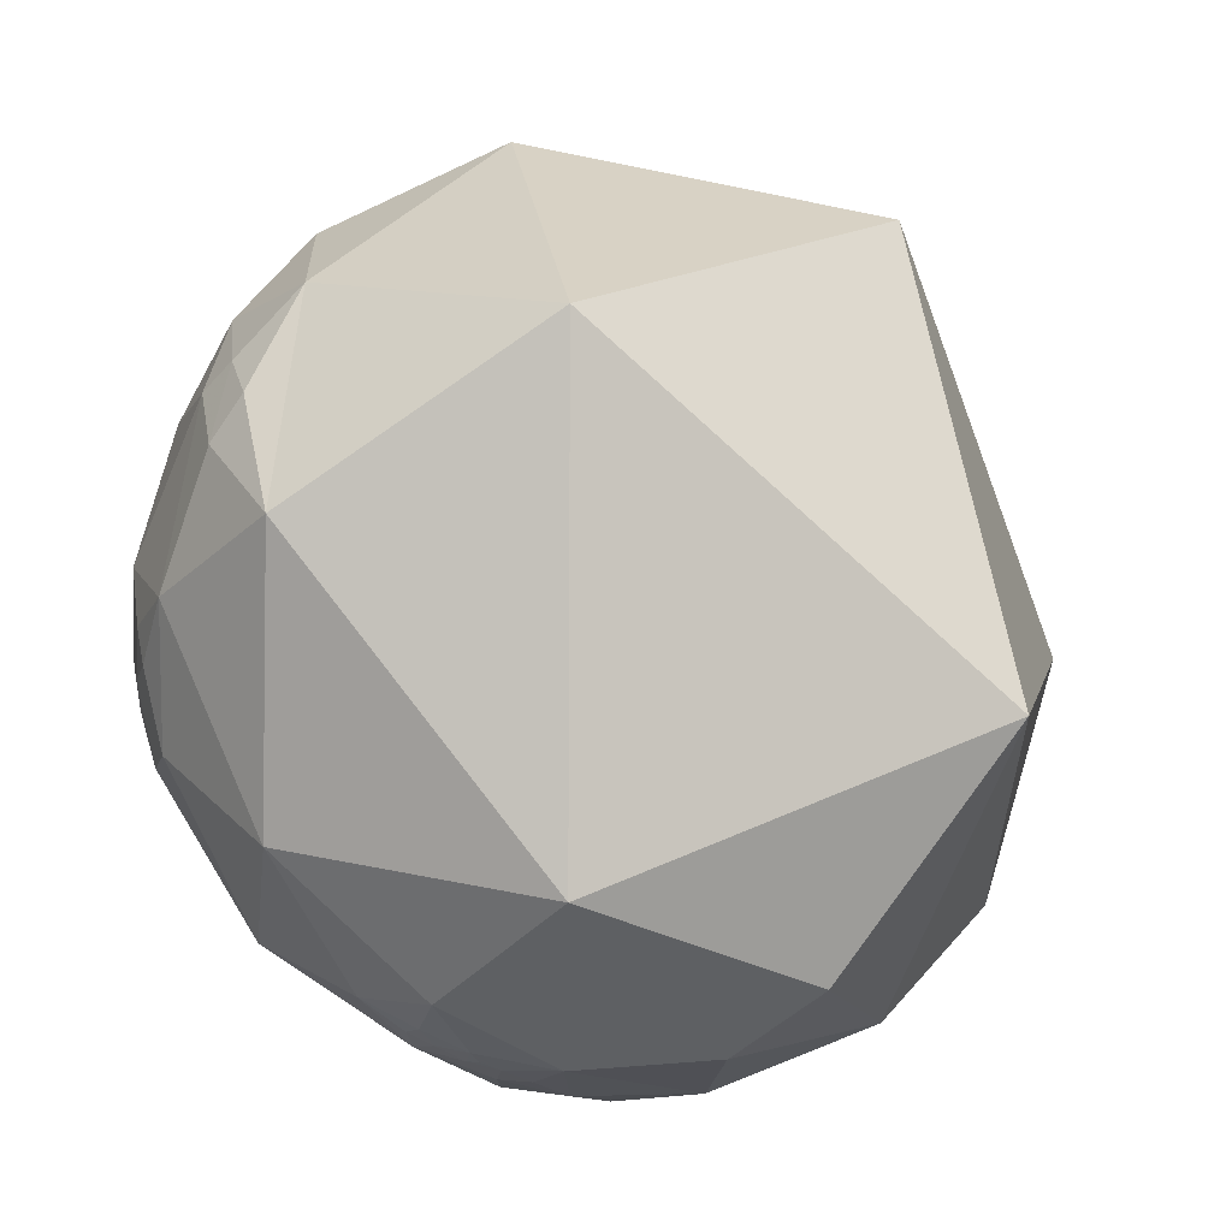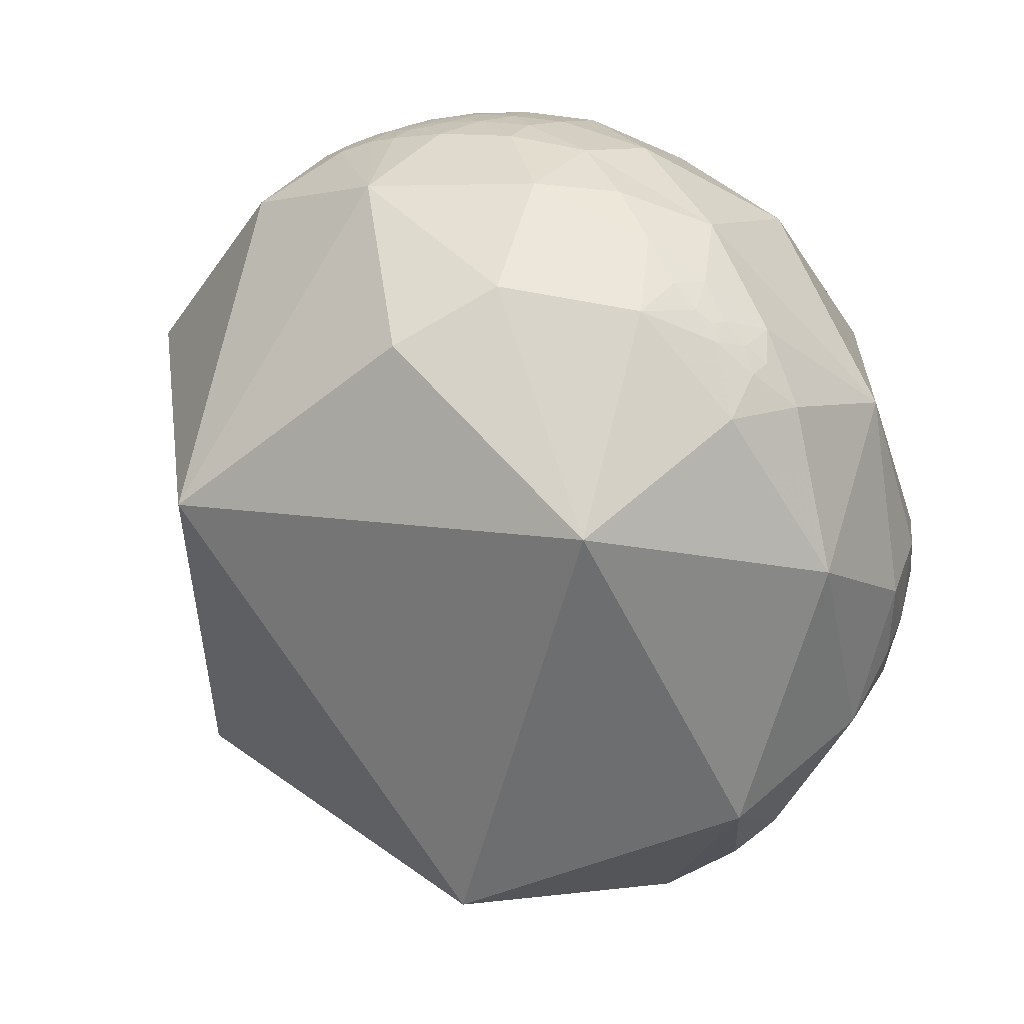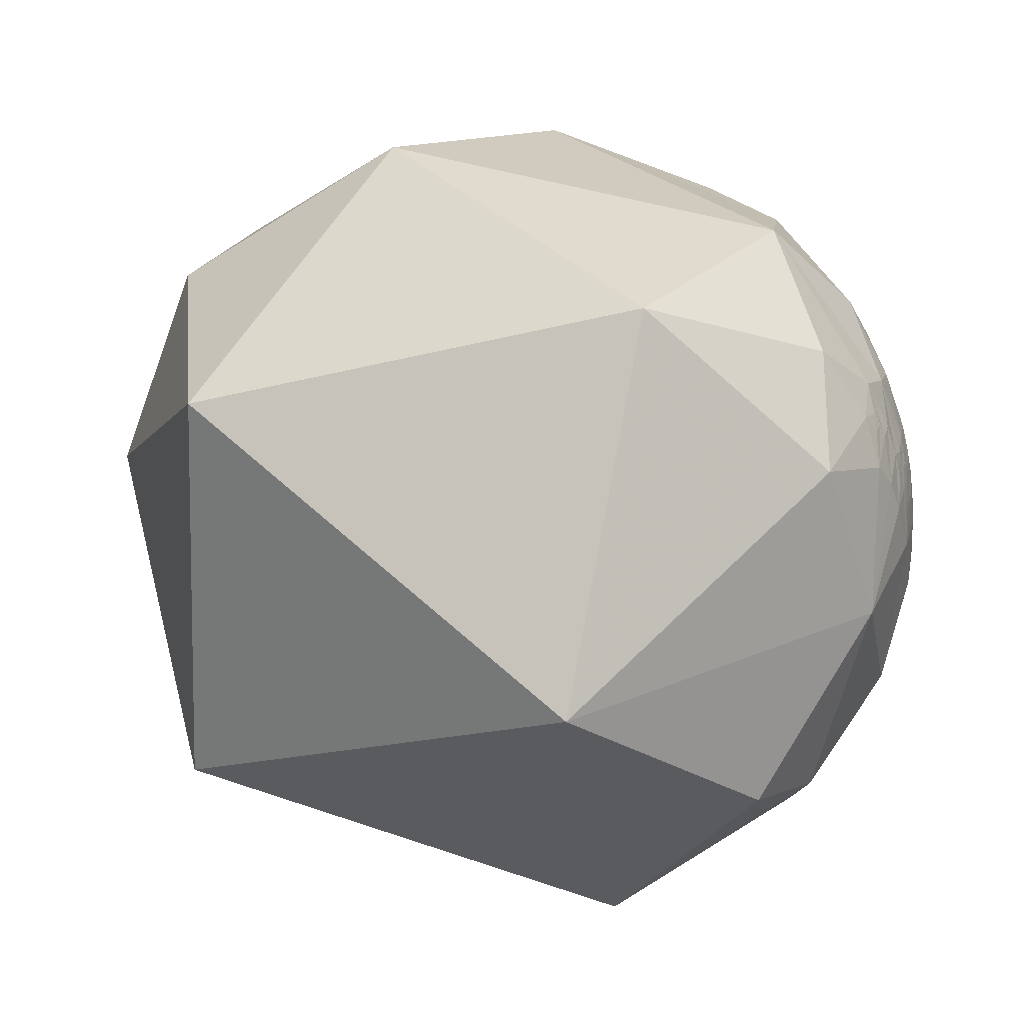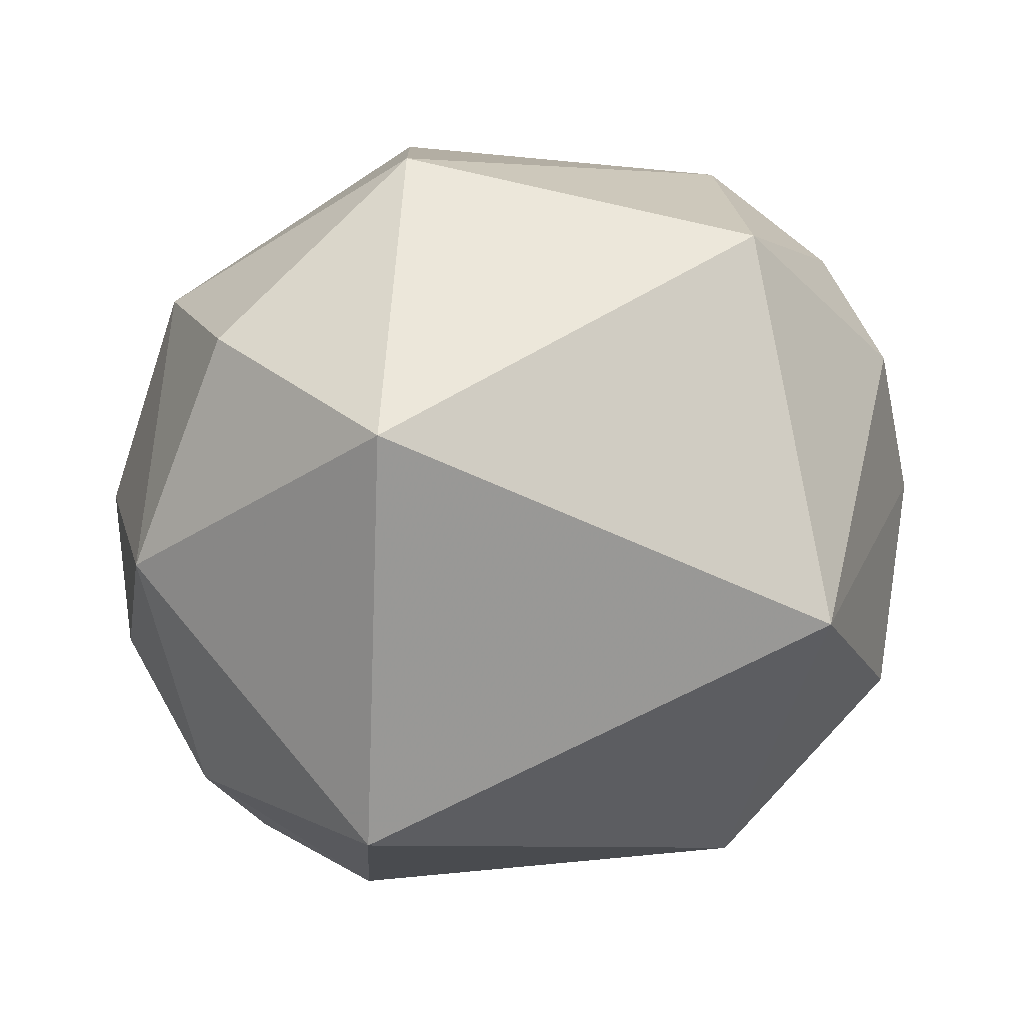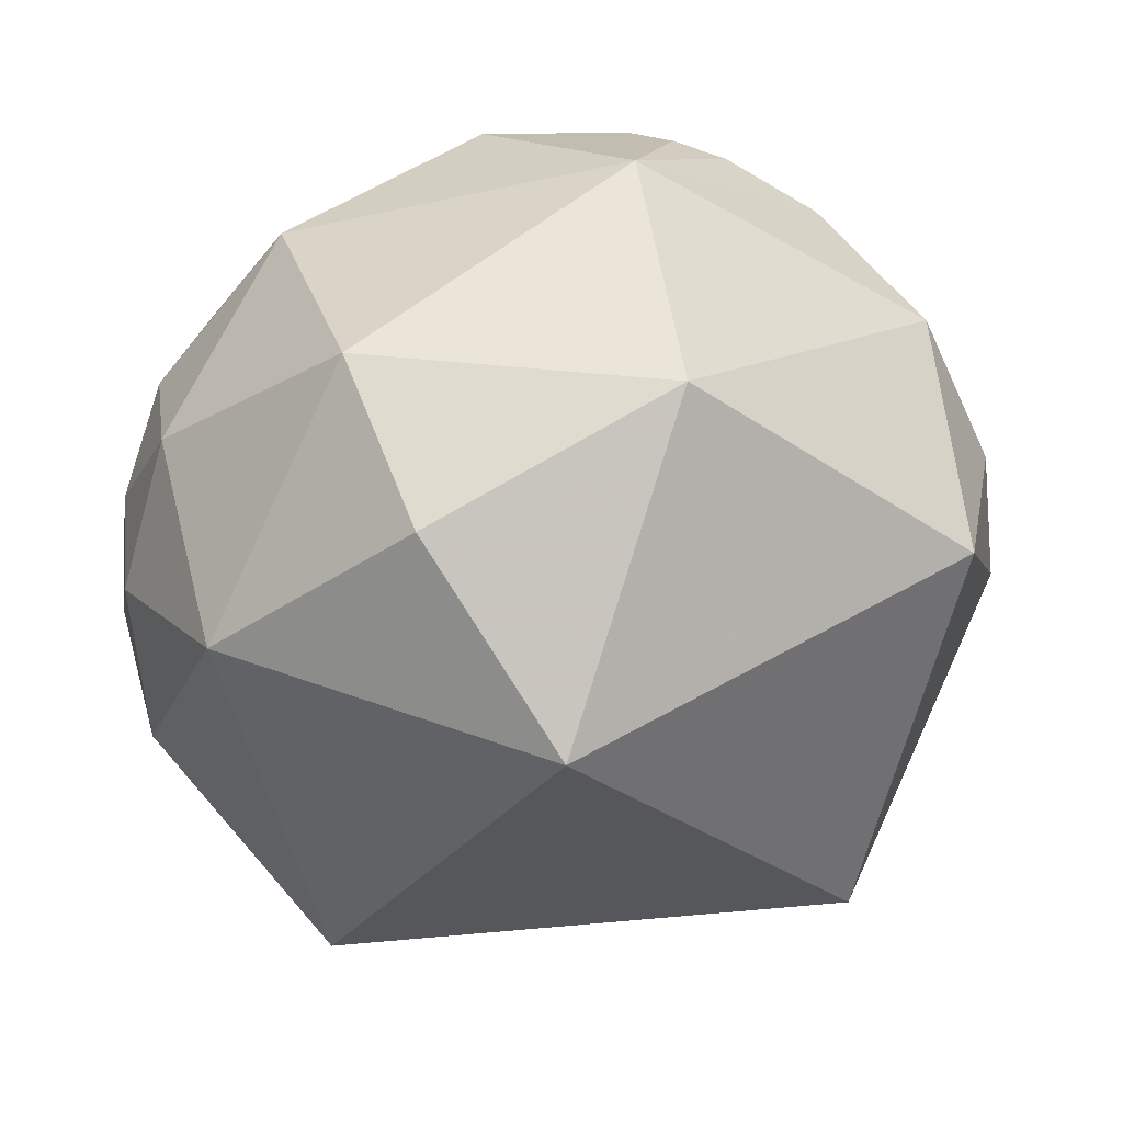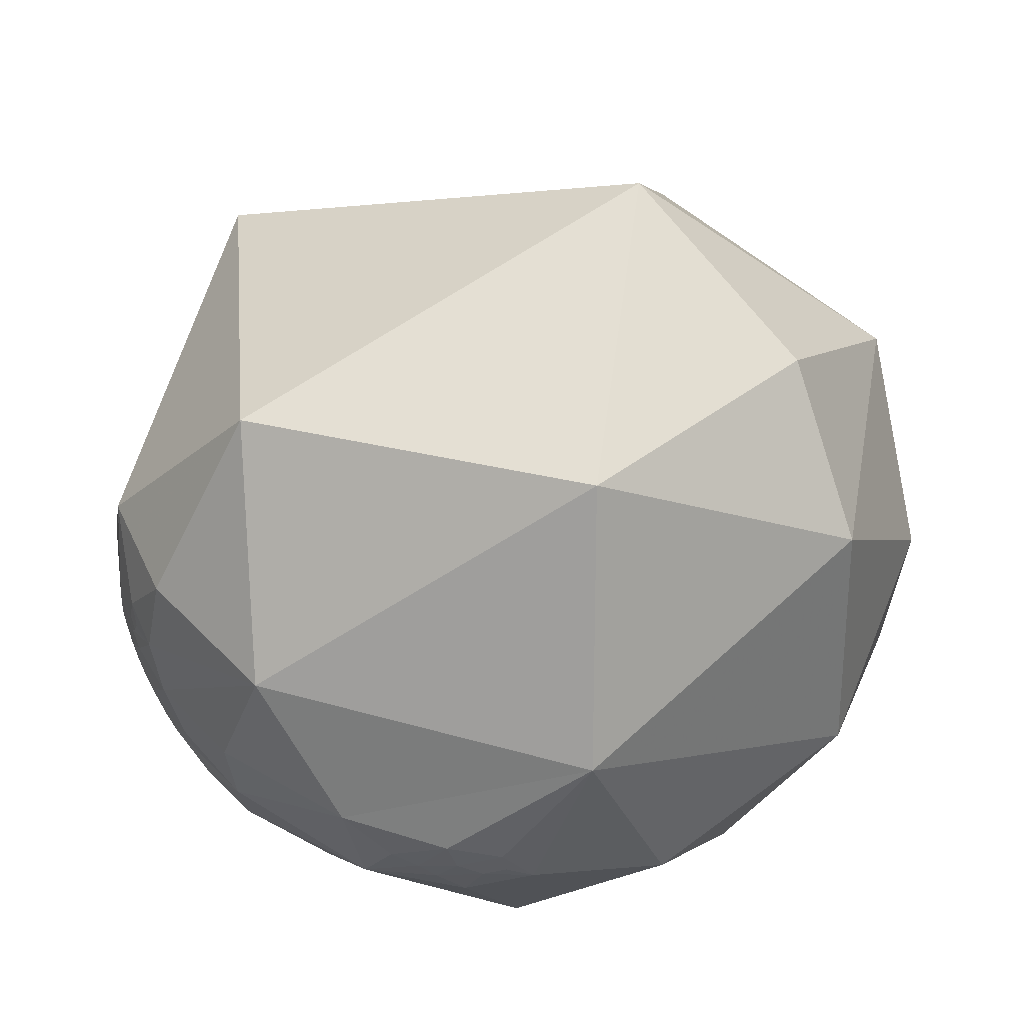
<metadata>
{"format":"obj","ext":"obj","renderer":"f3d","projection":"perspective","resolution":1024,"background":"white","views":[{"elev":-74.4,"azim":128.7,"up":"+Z"},{"elev":-72.9,"azim":-66.0,"up":"+Z"},{"elev":-12.8,"azim":-148.7,"up":"+Z"},{"elev":78.7,"azim":155.7,"up":"+Y"},{"elev":29.1,"azim":163.6,"up":"+Z"},{"elev":38.6,"azim":-19.3,"up":"+Y"}]}
</metadata>
<code>
v -0.9791 -0.2036 0.001202
v -0.979 -0.2037 0.001104
v -0.9791 -0.2036 0.001095
v -0.9791 -0.2036 0.0006658
v -0.979 -0.2037 -0.001599
v -0.9789 -0.2042 0.001201
v -0.9785 -0.2061 0.001708
v -0.9764 -0.2158 0.009012
v -0.9766 -0.2152 -0.002731
v -0.9731 -0.23 0.0127
v -0.9733 -0.2272 -0.03156
v -0.9642 -0.2642 -0.02185
v -0.9777 -0.2074 -0.03312
v -0.9537 -0.3004 0.01516
v -0.9392 -0.3395 -0.0524
v -0.9109 -0.4127 0.003043
v -0.9606 -0.2463 -0.1291
v -0.939 -0.3363 0.07191
v -0.8553 -0.5171 -0.03223
v -0.8904 -0.4436 -0.1023
v -0.8968 -0.4001 -0.1887
v -0.8028 -0.5475 -0.2359
v -0.7105 -0.5856 -0.3902
v -0.979 -0.2036 0.001465
v -0.979 -0.204 0.004708
v -0.9774 -0.2103 0.02062
v -0.9774 -0.2111 0.006825
v -0.972 -0.2277 0.0575
v -0.9596 -0.2729 0.06815
v -0.9677 -0.2175 0.1274
v -0.9437 -0.3118 0.1107
v -0.9391 -0.3214 0.1213
v -0.931 -0.3168 0.1816
v -0.8774 -0.395 0.2722
v -0.8897 -0.4356 0.1367
v -0.8423 -0.3257 0.4294
v -0.9286 -0.2291 0.2919
v -0.8047 -0.5798 0.1275
v -0.8026 -0.4947 0.3333
v -0.8722 -0.156 0.4637
v -0.9793 -0.2026 0.0005011
v -0.9793 -0.2025 0.0005845
v -0.9793 -0.2025 0.0005735
v -0.9793 -0.2025 0.0005893
v -0.9793 -0.2025 0.0005492
v -0.9792 -0.2028 0.0001321
v -0.9793 -0.2025 0.0005346
v -0.9793 -0.2025 0.0004679
v -0.9793 -0.2022 3.724e-05
v -0.9795 -0.2017 0.0003483
v -0.9797 -0.2004 0.0001842
v -0.9778 -0.2094 -0.01143
v -0.9814 -0.192 -0.005104
v -0.9839 -0.1777 -0.01882
v -0.988 -0.1379 -0.06969
v -0.9889 -0.1481 0.01112
v -0.9905 -0.1232 0.06083
v -0.9793 -0.2025 0.0008328
v -0.9803 -0.194 0.03635
v -0.9752 -0.2127 0.06057
v -0.9834 -0.1642 0.07697
v -0.962 -0.1205 0.245
v -0.8096 -0.4184 -0.4118
v -0.4373 -0.8968 -0.06639
v -0.609 -0.6075 -0.51
v -0.6801 -0.2713 -0.6811
v -0.5024 -0.5343 -0.6798
v -0.4004 -0.6653 -0.6301
v -0.3664 -0.6578 -0.6581
v -0.5112 -0.6212 -0.5939
v -0.4434 -0.6447 -0.6227
v -0.39 -0.6918 -0.6077
v -0.5518 -0.7474 -0.3701
v -0.4769 -0.6866 -0.5488
v -0.2657 -0.7036 -0.659
v -0.2654 -0.7409 -0.617
v -0.3197 -0.7709 -0.5509
v -0.3226 -0.7146 -0.6207
v -0.1486 -0.7643 -0.6275
v -0.2162 -0.624 -0.7509
v -0.1575 -0.2396 -0.958
v 0.2153 -0.6841 -0.6969
v -0.00603 -0.9351 -0.3544
v 0.4247 -0.8063 -0.4116
v 0.3872 -0.888 -0.2479
v 0.4124 -0.9109 -0.01502
v 0.582 -0.7317 -0.3548
v 0.7017 -0.2688 -0.6598
v 0.6418 -0.7049 -0.3021
v 0.553 -0.7938 -0.2531
v 0.4841 -0.8602 -0.1603
v 0.5621 -0.8188 -0.117
v 0.6773 -0.5932 -0.4352
v 0.8453 -0.3224 -0.4261
v 0.7229 -0.6745 -0.1498
v 0.9163 -0.3059 -0.2584
v 0.9316 -0.2105 -0.2964
v 0.8813 -0.2043 -0.4261
v 0.9591 -0.002659 -0.2831
v -0.7314 -0.6725 -0.1129
v -0.6635 -0.194 0.7226
v -0.5997 -0.7378 0.3097
v -0.6004 -0.4416 0.6667
v -0.5632 -0.3025 0.769
v -0.4557 -0.2335 0.859
v -0.01732 -0.9663 0.2567
v -0.4646 -0.3747 0.8023
v -0.3974 -0.434 0.8085
v -0.2609 -0.3458 0.9013
v -0.2412 -0.6421 0.7277
v 0.061 -0.4185 0.9062
v 0.5557 0.3303 0.7629
v 0.5596 -0.2602 0.7868
v 0.3629 -0.7137 0.5991
v 0.414 -0.8646 0.2848
v 0.68 -0.5687 0.4628
v 0.56 -0.6902 0.4583
v 0.6795 -0.6816 0.2716
v 0.8427 -0.3137 0.4376
v 0.889 0.005173 0.4579
v 0.5582 -0.8128 0.1666
v 0.5395 -0.7634 0.3552
v 0.5076 -0.818 0.2705
v 0.5255 -0.8492 0.05221
v 0.6204 -0.6804 0.3902
v 0.5917 -0.8062 0.003555
v 0.7035 -0.7054 0.08677
v 0.8671 -0.4801 0.1328
v 0.9538 -0.2015 0.2227
v 0.9941 0.007972 0.1082
v 0.9765 -0.2058 -0.0646
v -0.9438 -0.06354 -0.3242
v -0.997 -0.07519 -0.02085
v -0.9948 -0.05124 0.08825
v -0.9743 0.2192 -0.05125
v -1 -0.0001341 0.001581
v -0.9521 0.1888 0.2406
v -0.9925 0.0505 0.1109
v -0.9933 -0.03096 0.1115
v -0.9911 -0.002097 0.1328
v -0.9958 -0.001664 0.09127
v -0.6649 -0.01749 -0.7468
v 0.2704 0.9563 0.1116
v -0.5041 0.5938 -0.6271
v 0.652 0.4128 -0.636
v -0.8083 0.1311 0.574
v -0.9893 -0.08388 0.1196
v -0.9782 -0.002985 0.2076
v -0.07137 0.6464 0.7597
v -0.1546 0.03538 0.9873
v -0.728 0.6335 0.2622
v 0.4975 0.6875 0.529
v 0.8844 0.43 0.1817
v -0.5062 -0.3347 0.7948
v -0.429 -0.3089 0.8488
v -0.3709 -0.3403 0.8641
v -0.324 -0.3141 0.8924
v -0.3377 -0.2554 0.9059
f 3 2 1
f 4 2 3
f 11 9 52
f 27 9 8
f 5 7 4
f 11 13 17
f 16 18 15
f 14 15 18
f 12 17 15
f 20 19 16
f 15 21 20
f 17 21 15
f 17 63 21
f 22 63 23
f 20 21 22
f 52 7 5
f 10 11 12
f 2 24 1
f 7 25 24
f 26 27 8
f 27 26 7
f 6 24 2
f 33 29 31
f 32 33 31
f 37 33 36
f 36 34 39
f 29 28 10
f 45 47 48
f 5 51 52
f 49 50 51
f 54 13 53
f 56 55 54
f 55 132 17
f 133 55 57
f 48 47 44
f 44 42 58
f 25 51 58
f 26 51 25
f 60 59 26
f 59 51 26
f 49 58 50
f 62 61 30
f 61 62 57
f 22 73 100
f 73 64 100
f 22 23 73
f 78 69 75
f 77 76 79
f 73 65 74
f 73 74 77
f 65 67 70
f 80 69 67
f 70 67 71
f 71 69 68
f 77 72 78
f 23 65 73
f 63 66 67
f 83 73 77
f 79 83 77
f 81 82 80
f 84 87 90
f 85 84 90
f 93 88 94
f 97 96 94
f 98 99 97
f 98 97 94
f 96 95 93
f 94 96 93
f 88 93 82
f 81 80 67
f 102 39 38
f 101 36 103
f 36 39 103
f 150 101 105
f 106 102 64
f 110 103 102
f 111 109 110
f 39 102 103
f 101 103 104
f 40 101 146
f 112 150 113
f 113 150 111
f 117 116 114
f 116 113 114
f 113 120 112
f 120 113 119
f 106 114 110
f 114 113 111
f 86 121 115
f 124 121 86
f 121 123 115
f 123 122 115
f 118 128 116
f 128 119 116
f 119 128 129
f 96 131 128
f 130 129 131
f 131 129 128
f 95 96 128
f 120 129 130
f 118 116 125
f 115 122 114
f 119 113 116
f 132 55 133
f 133 134 136
f 135 138 137
f 136 135 132
f 144 142 132
f 142 81 66
f 141 140 138
f 148 134 147
f 138 148 137
f 146 148 62
f 148 147 62
f 141 139 140
f 140 148 138
f 152 149 112
f 62 147 57
f 81 67 66
f 30 60 28
f 149 150 112
f 9 27 7
f 14 29 12
f 18 29 14
f 19 35 16
f 59 53 51
f 59 54 53
f 61 56 54
f 86 106 83
f 130 131 99
f 151 144 135
f 7 24 6
f 10 9 11
f 6 4 7
f 3 24 4
f 12 11 17
f 14 12 15
f 19 20 22
f 22 21 63
f 15 20 16
f 24 58 4
f 26 10 28
f 26 25 7
f 31 18 32
f 24 25 58
f 33 32 18
f 29 30 28
f 49 46 48
f 35 34 33
f 18 35 33
f 34 36 33
f 33 37 30
f 35 39 34
f 38 39 35
f 40 37 36
f 42 43 45
f 43 44 45
f 41 42 48
f 13 51 53
f 46 41 48
f 45 48 42
f 49 51 5
f 59 30 61
f 17 54 55
f 17 13 54
f 57 55 56
f 17 132 63
f 44 43 42
f 58 41 46
f 58 42 41
f 58 48 44
f 49 48 58
f 51 50 58
f 61 54 59
f 37 62 30
f 57 56 61
f 19 22 100
f 65 63 67
f 23 63 65
f 71 72 74
f 79 75 80
f 79 76 75
f 71 68 72
f 77 74 72
f 71 67 69
f 80 75 69
f 74 70 71
f 77 78 76
f 68 69 72
f 84 82 93
f 64 83 106
f 83 85 86
f 79 82 83
f 84 85 83
f 82 81 88
f 85 91 86
f 90 92 91
f 93 87 84
f 92 90 95
f 118 121 127
f 91 92 86
f 94 88 98
f 89 93 95
f 99 131 97
f 88 99 98
f 73 83 64
f 101 40 36
f 102 38 100
f 64 102 100
f 111 150 109
f 108 110 109
f 104 105 101
f 108 103 110
f 109 158 157
f 106 86 115
f 106 115 114
f 117 122 125
f 114 111 110
f 86 126 124
f 127 95 128
f 118 127 128
f 129 120 119
f 117 125 116
f 136 138 135
f 102 106 110
f 66 132 142
f 146 151 137
f 132 133 136
f 142 144 81
f 132 135 144
f 134 139 136
f 136 139 141
f 143 145 144
f 144 145 81
f 40 146 62
f 148 139 134
f 146 137 148
f 143 152 153
f 149 146 150
f 149 143 151
f 101 150 146
f 148 140 139
f 152 112 153
f 120 130 153
f 112 120 153
f 4 46 5
f 11 52 13
f 63 132 66
f 81 145 88
f 88 145 99
f 58 46 4
f 28 60 26
f 40 62 37
f 16 35 18
f 19 38 35
f 12 29 10
f 44 47 45
f 92 126 86
f 97 131 96
f 133 147 134
f 137 151 135
f 151 143 144
f 143 153 145
f 153 99 145
f 153 130 99
f 19 100 38
f 57 147 133
f 52 9 7
f 10 8 9
f 6 2 4
f 3 1 24
f 26 8 10
f 31 29 18
f 29 33 30
f 49 5 46
f 13 52 51
f 59 60 30
f 78 72 69
f 75 76 78
f 74 65 70
f 84 83 82
f 79 80 82
f 85 90 91
f 93 89 87
f 117 114 122
f 136 141 138
f 146 149 151
f 143 149 152
f 108 107 103
f 105 158 150
f 109 156 108
f 103 154 104
f 105 154 155
f 155 107 156
f 109 150 158
f 108 156 107
f 105 155 158
f 109 157 156
f 103 107 154
f 105 104 154
f 157 158 156
f 155 154 107
f 156 158 155
f 87 89 90
f 95 127 126
f 118 125 122
f 122 123 121
f 121 124 126
f 126 92 95
f 89 95 90
f 118 122 121
f 126 127 121

</code>
